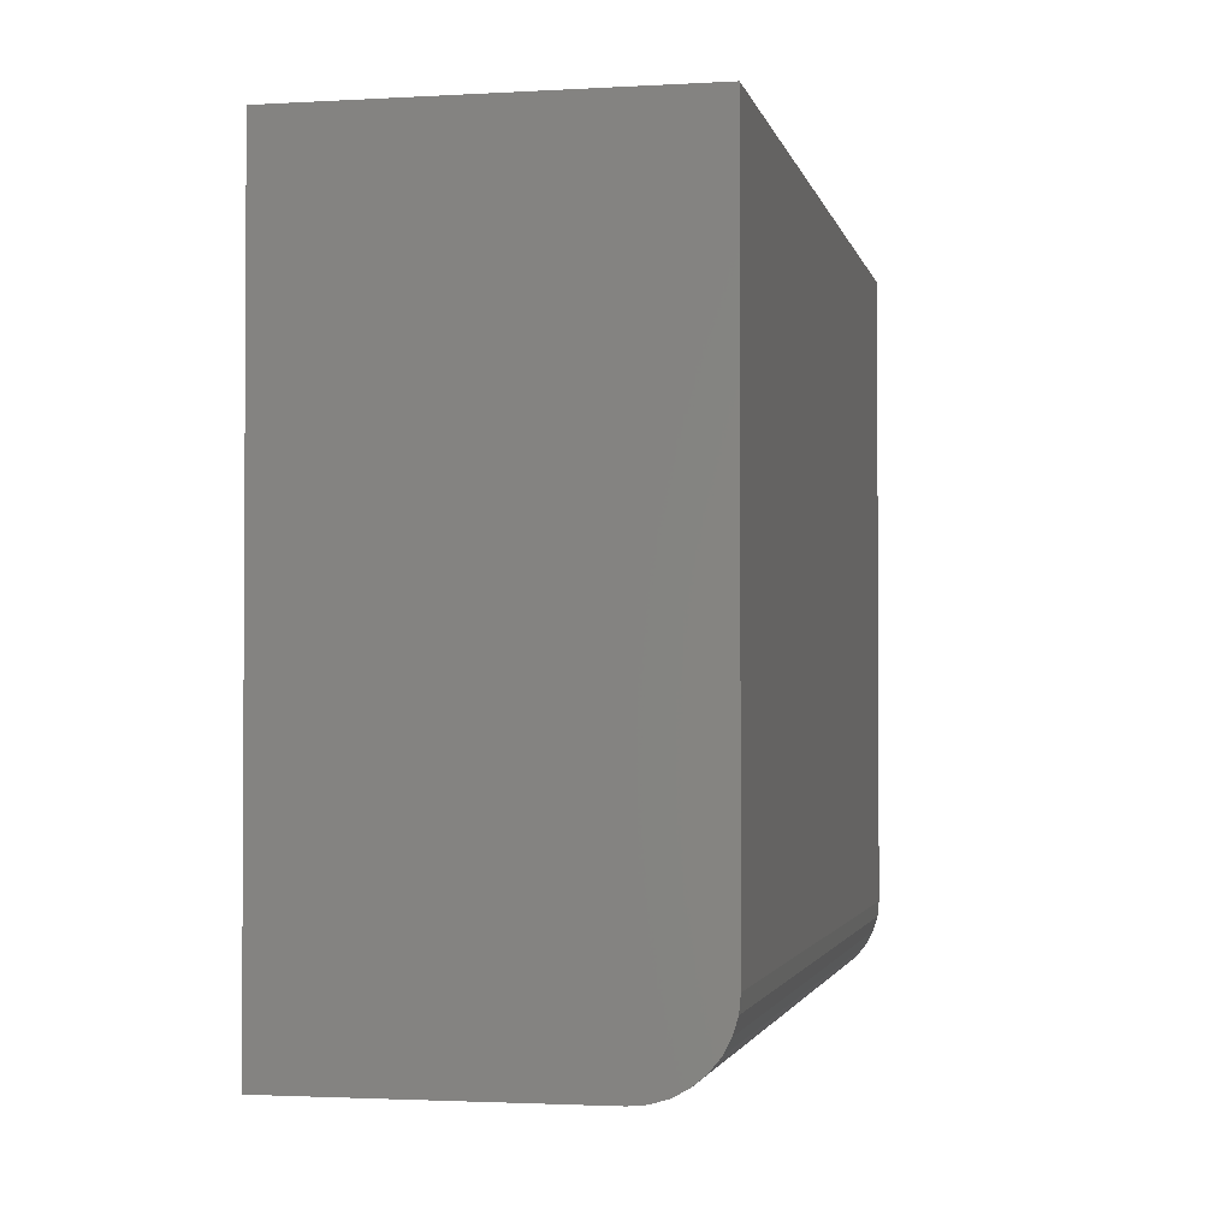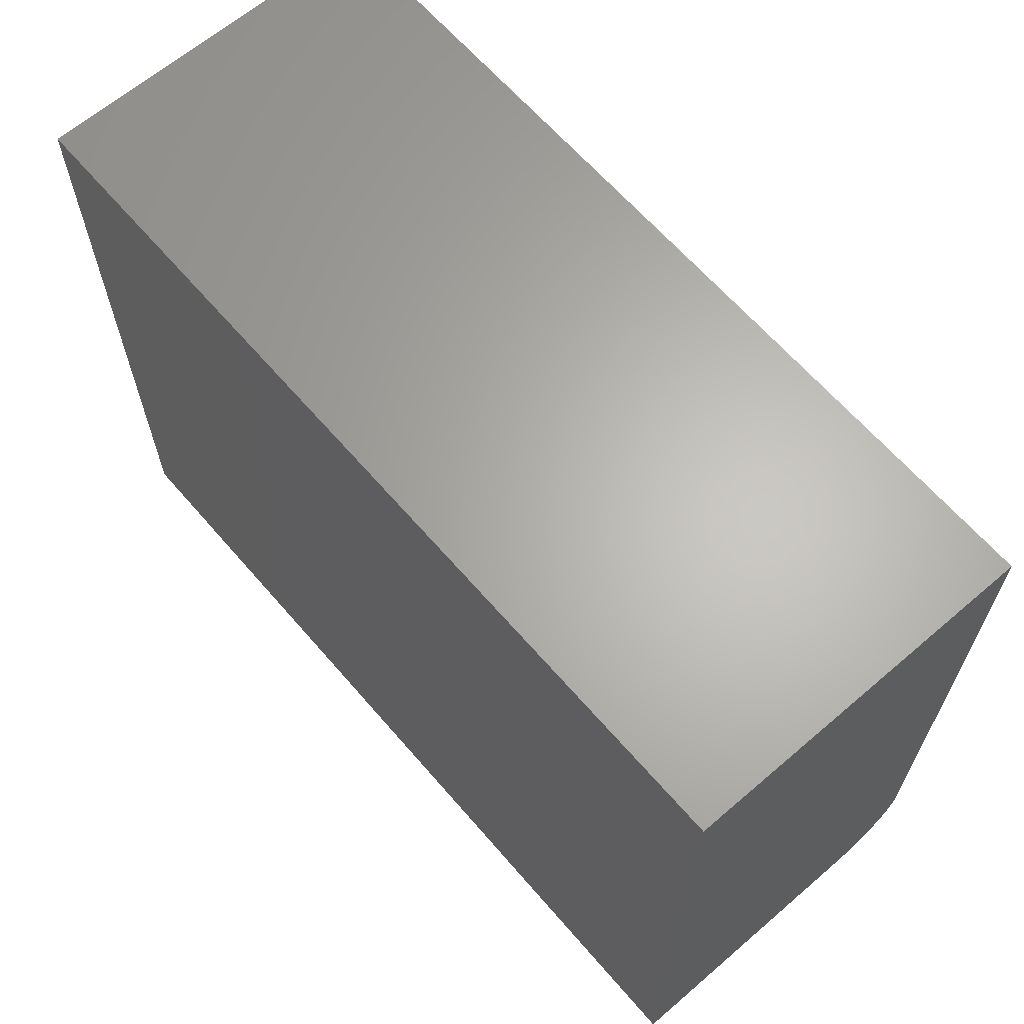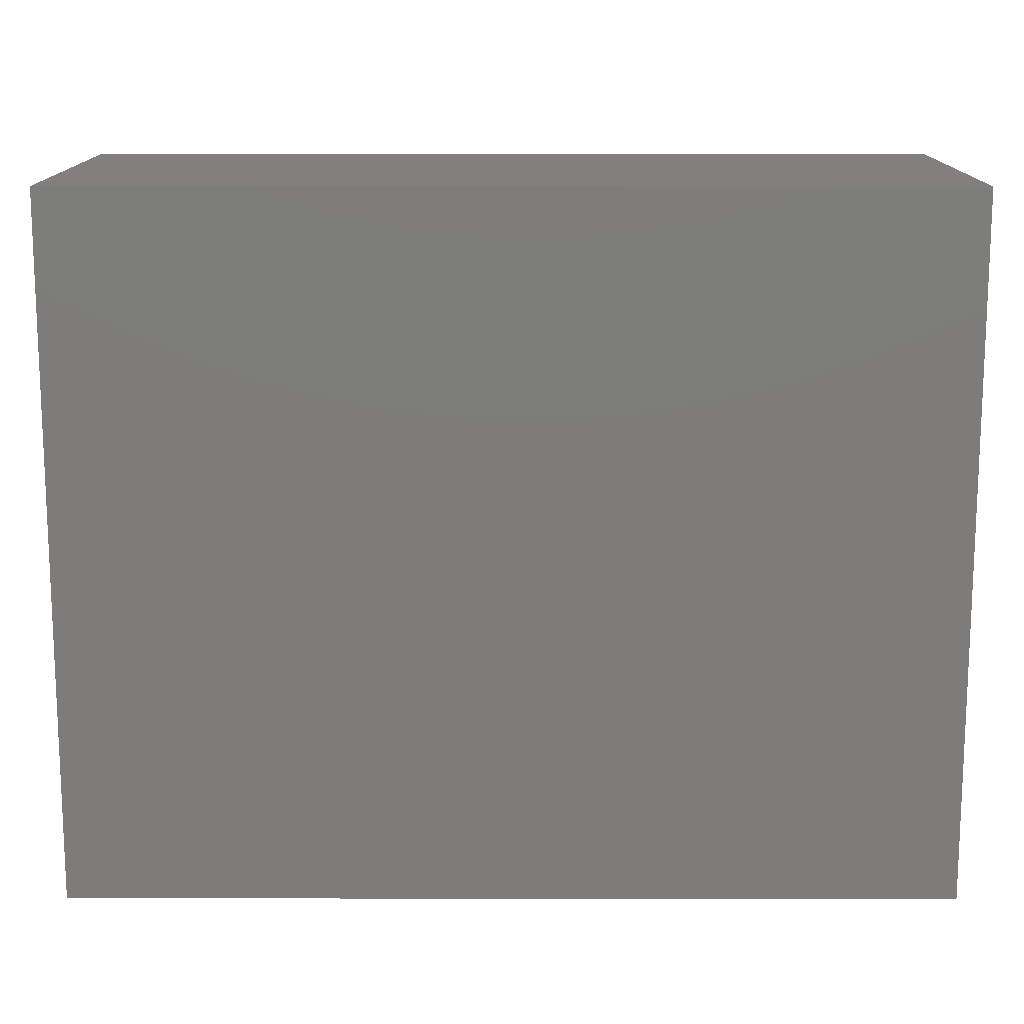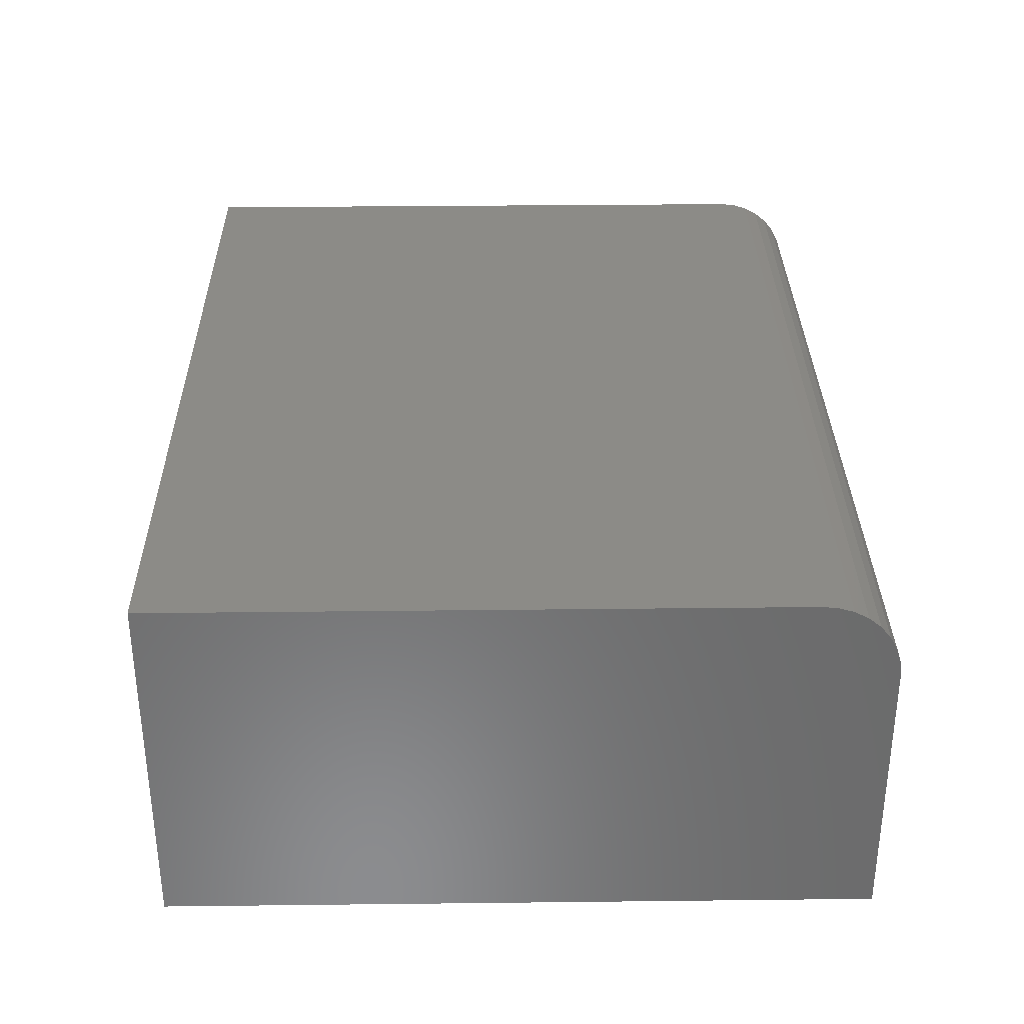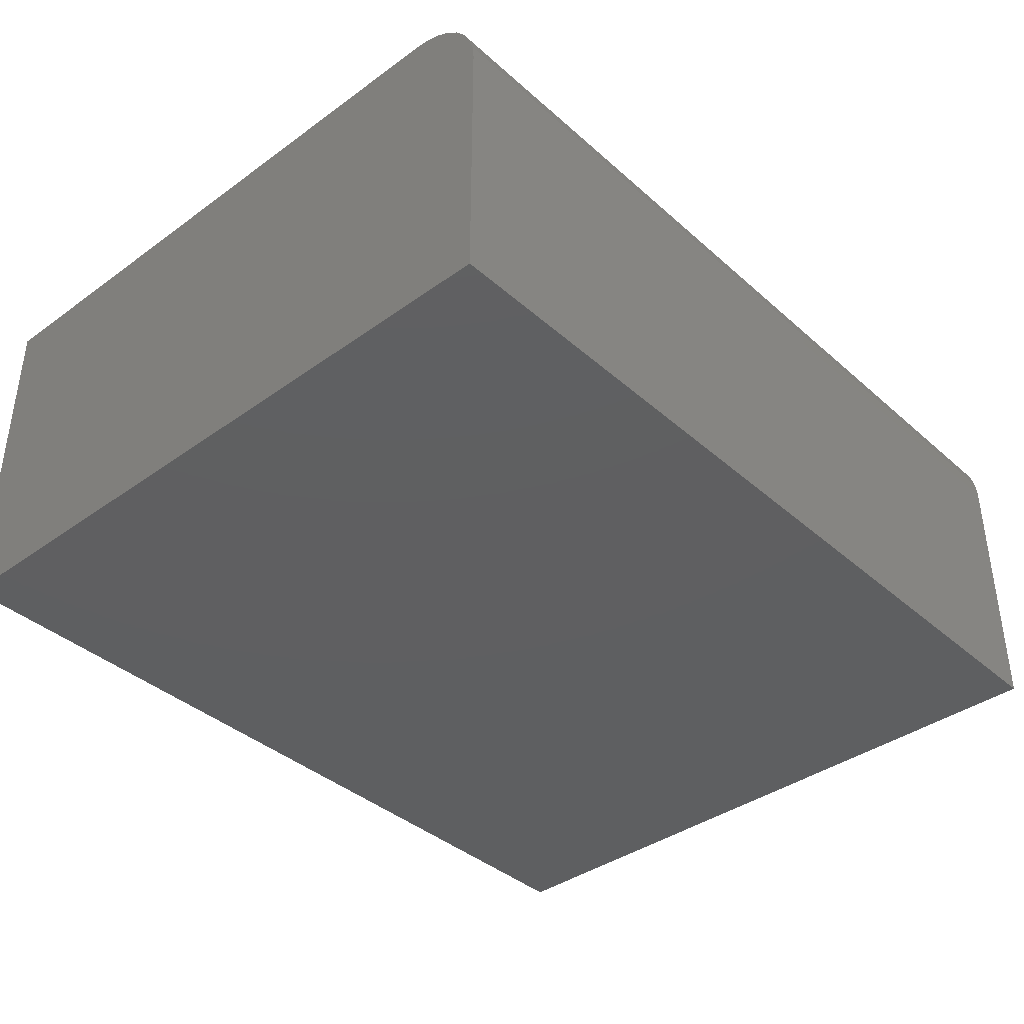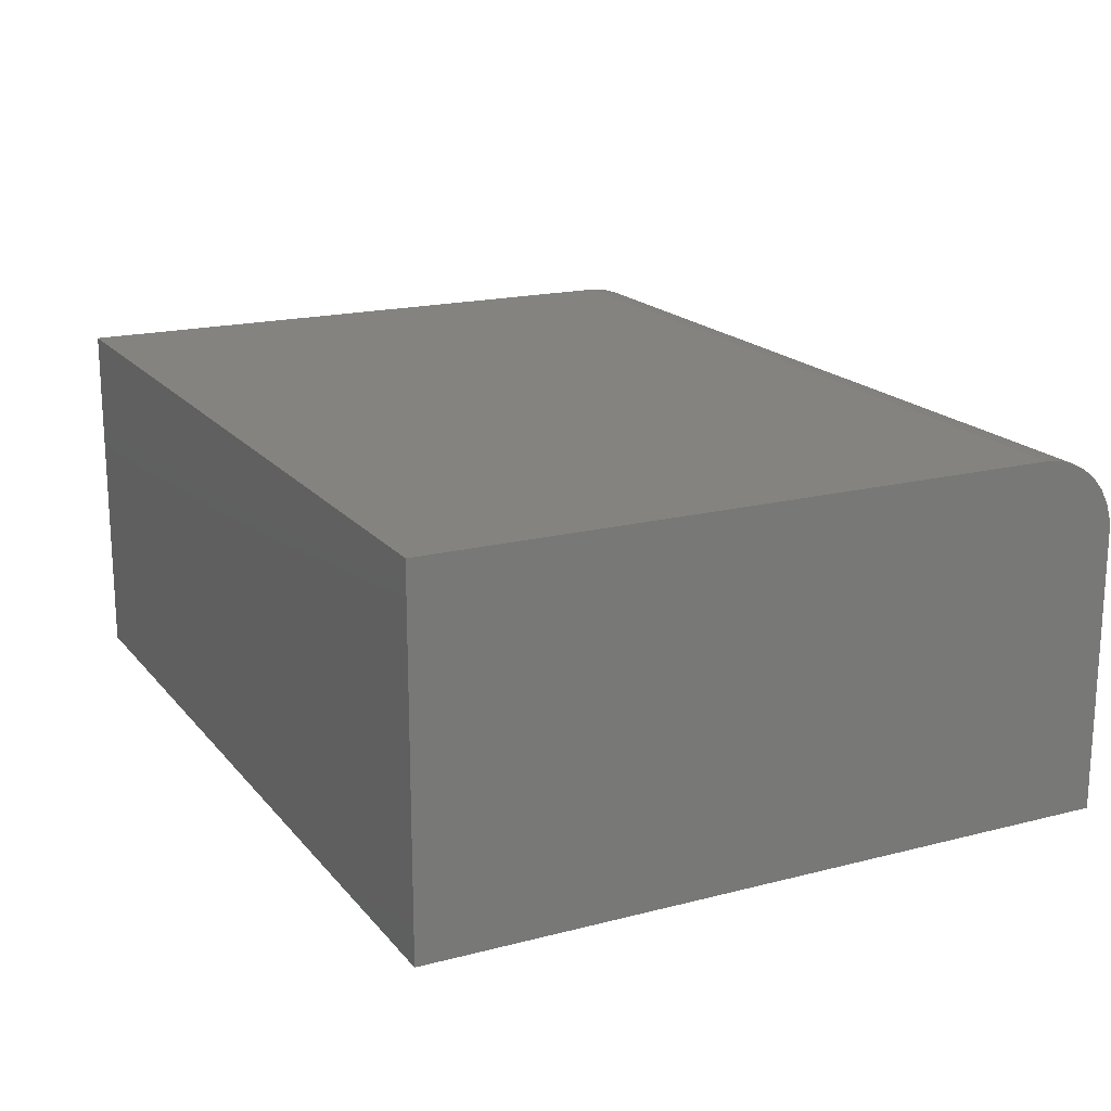
<metadata>
{"format":"stl","ext":"stl","renderer":"f3d","projection":"perspective","resolution":1024,"background":"white","views":[{"elev":-2.0,"azim":-78.3,"up":"+Y"},{"elev":64.6,"azim":-130.8,"up":"+Y"},{"elev":13.9,"azim":-179.8,"up":"+Y"},{"elev":32.6,"azim":-90.9,"up":"+Z"},{"elev":-38.7,"azim":-47.8,"up":"+Z"},{"elev":18.1,"azim":-116.6,"up":"+Z"}]}
</metadata>
<code>
# stl→obj: 24 verts, 44 faces
v -0.2459 -0.2601 0.2812
v 0.4512 -0.2601 0.2812
v -0.2459 0.2322 0.2812
v 0.4512 0.2322 0.2812
v -0.2459 -0.3226 0
v -0.2459 -0.3226 0.2188
v -0.2459 -0.3214 0.2309
v -0.2459 -0.3179 0.2427
v -0.2459 -0.3121 0.2535
v -0.2459 -0.3043 0.2629
v -0.2459 -0.2948 0.2707
v -0.2459 -0.284 0.2765
v -0.2459 -0.2723 0.28
v -0.2459 0.2322 0
v 0.4512 -0.2723 0.28
v 0.4512 -0.284 0.2765
v 0.4512 -0.2948 0.2707
v 0.4512 -0.3043 0.2629
v 0.4512 -0.3121 0.2535
v 0.4512 -0.3179 0.2427
v 0.4512 -0.3214 0.2309
v 0.4512 -0.3226 0.2188
v 0.4512 -0.3226 0
v 0.4512 0.2322 0
f 1 2 3
f 3 2 4
f 5 6 7
f 5 7 8
f 5 8 9
f 5 9 10
f 5 10 11
f 5 11 12
f 5 12 13
f 5 13 1
f 5 1 3
f 5 3 14
f 2 15 16
f 2 16 17
f 2 17 18
f 2 18 19
f 2 19 20
f 2 20 21
f 2 21 22
f 2 22 23
f 2 23 24
f 2 24 4
f 6 5 22
f 22 5 23
f 6 22 7
f 7 22 21
f 7 21 8
f 8 21 20
f 8 20 9
f 9 20 19
f 9 19 10
f 10 19 18
f 10 18 11
f 11 18 17
f 11 17 12
f 12 17 16
f 12 16 13
f 13 16 15
f 13 15 1
f 1 15 2
f 5 14 23
f 23 14 24
f 4 24 3
f 3 24 14

</code>
